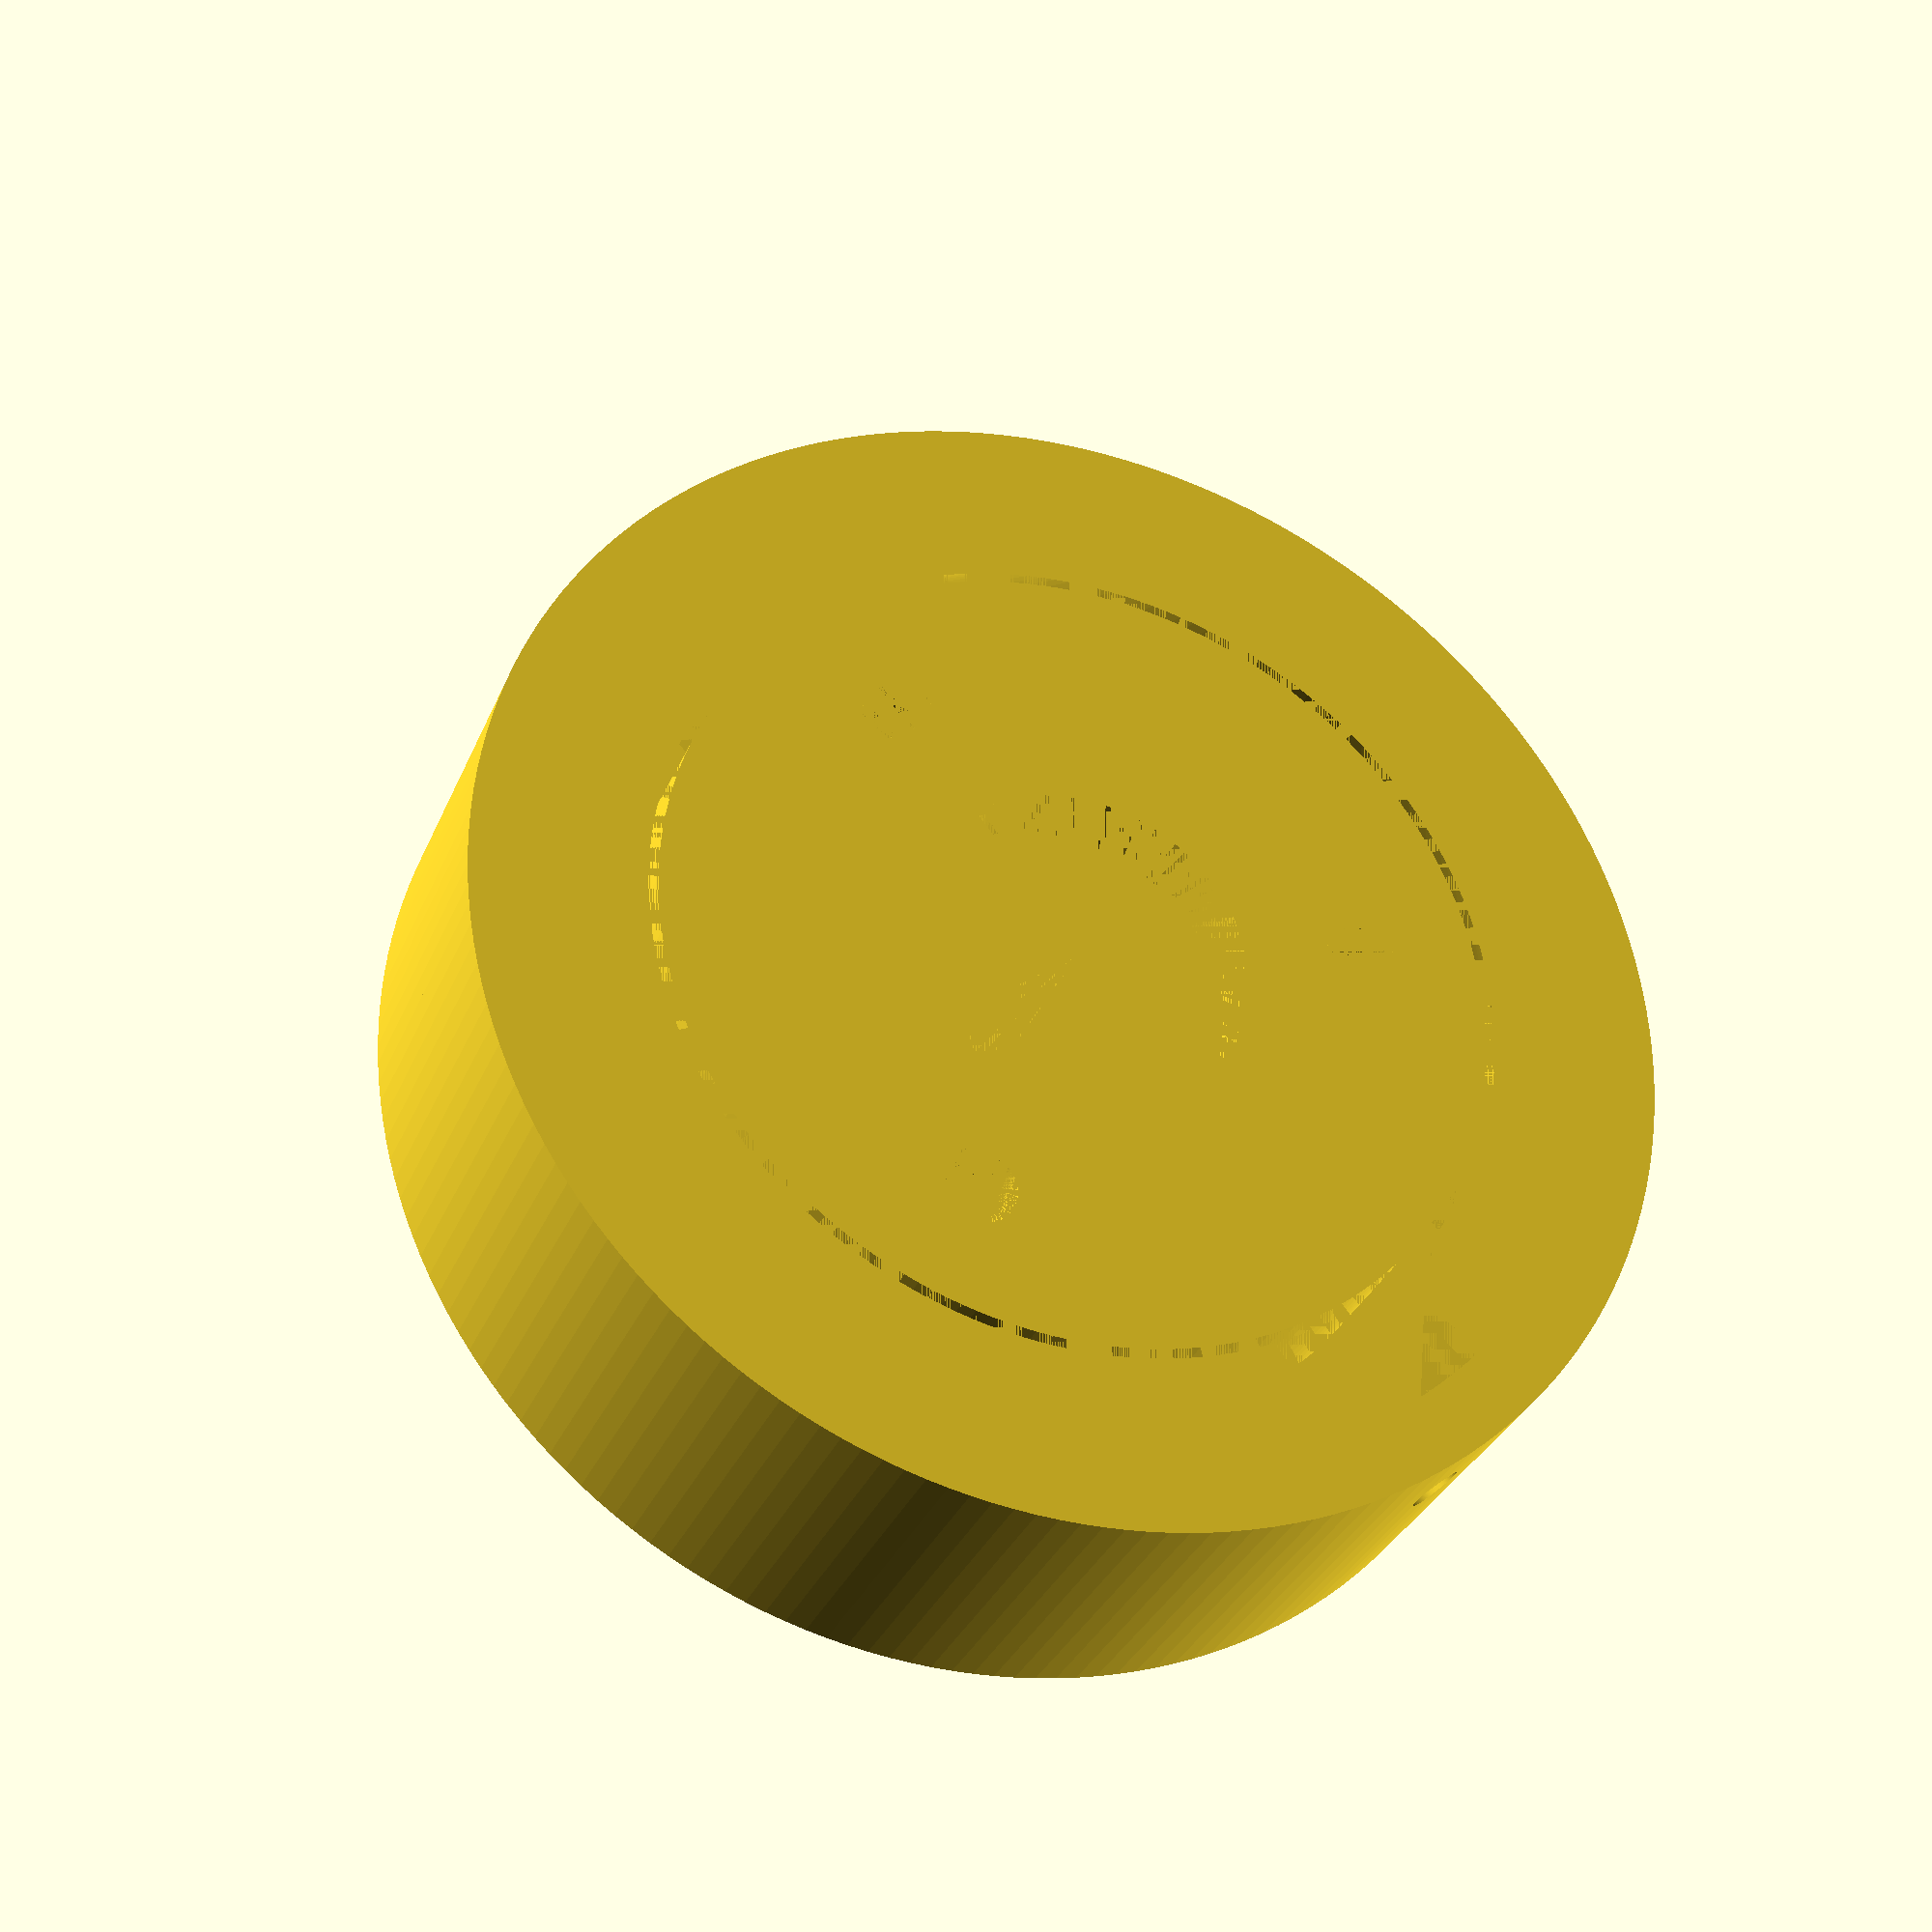
<openscad>
//////////////////
//Parameters
//////////////////
$fn = 180;
window_depth = 1.6;
window_diameter = 25;
window_lip_depth = 1;
window_lip_width = 3;
wall_thickness = 4;
cover_diameter = 70;
cover_height = 10;
board_width = 41;
board_height = 43.4;
board_thickness = 4;
board_x_shift = 0;
board_y_shift = 0;
led_diameter = 5.0;
circle_kerf = 0.3;
back_ring_height = 10;
back_ring_width = 10;
back_top_notch_width = 15;
back_top_notch_height = 4;
back_bottom_notch_width = 12;
back_bottom_notch_height = 10;
screw_hole_diameter = 3;
screw_offset = 5;
base_hole_diameter = 20;
base_kerf = 1.1;
mount_hole_diameter = 4.5;
nut_hole_length = 6.7;
nut_hole_width = 2.;
buzzer_height = 3;
buzzer_diameter = 13.5;
buzzer_x_offset = 25;
buzzer_y_offset = 0;
buzzer_z_offset = 11;

///////////////////
// renders
///////////////////

translate([0,0,cover_height+back_ring_height]) rotate(a=180,v=[0,1,0]) 
	base_plate(cover_diameter);
rfid_cover(cover_diameter,cover_height);
//rotate(a=180,v=[1,0,0]) 
//rfid_window(window_diameter-circle_kerf,window_depth,window_lip_width-(circle_kerf/2),window_lip_depth);

// modules


module rfid_window(window_diameter,window_depth,lip_width,lip_thick) {
	cylinder(d=window_diameter,h=window_depth);
	translate([0,0,window_depth]) cylinder(d=(2*lip_width+window_diameter),h=lip_thick);

}

module rfid_cover(diameter,height) {
	front_height = window_depth+window_lip_depth;
   inner_height = height-(front_height+board_thickness);
   inner_diameter = (diameter-(2*wall_thickness));
	inner_back_diameter = (diameter-(back_ring_width*2));

   difference() {
		// Main body
		cylinder(d=diameter,h=height);
		// Create outside walls by subtracting a cylinder
		translate([0,0,(front_height+board_thickness)]) 
			cylinder(d=inner_diameter,h=inner_height+.1);
		// Remove material to create window lip
		//translate([0,0,window_depth])
		//	cylinder(d=(window_diameter+(window_lip_width*2)+circle_kerf),h=window_lip_depth+.1);
		// Remove matrial to create window opening
		//translate([0,0,0])
		//	cylinder(d=(window_diameter+circle_kerf),h=window_depth+.1);
		// Create opening for RFID board to sit inside of.
		translate([-(board_x_shift+board_width/2),-(board_y_shift+board_height/2),front_height])
			cube([board_width,board_height,board_thickness]);
		// Create a hole for LED
		translate([0,((inner_diameter/4)+(board_height/4)),0])
			cylinder(d=(led_diameter+circle_kerf),h=(front_height+board_thickness+.1));
		// Remove buzzer cavity
		//translate([buzzer_x_offset,buzzer_y_offset,buzzer_z_offset])
		//	rotate(a=90,v=[0,1,0])
		//		cylinder(d=buzzer_diameter,h=buzzer_height);
	}
	difference() {
		// More base meat for transition
		translate([0,0,height])
			cylinder(d=diameter,h=back_ring_height);
		// Remove a cone section to make swept walls
		translate([0,0,height])
			cylinder(d1=inner_diameter,d2=inner_back_diameter,h=back_ring_height);
		// Remove the Top Notch (built of intersection of inner wall cylinder and cube for notch)
		intersection() {
			translate([0,0,height])
				cylinder(d=inner_diameter,h=back_ring_height);
			translate([-back_top_notch_width/2,0,height])
				cube([back_top_notch_width,diameter/2,back_top_notch_height]);
		}
		// Remove the Bottom Notch (built of intersection of inner wall cylinder and cube for notch)
		intersection() {
			translate([0,0,height])
				cylinder(d=inner_diameter,h=back_ring_height);
			translate([-back_bottom_notch_width/2,-diameter/2,(height+back_ring_height-back_bottom_notch_height)])
				cube([back_bottom_notch_width,diameter/2,back_bottom_notch_height]);
		}
		// Remove screw hole for bottom notch
		translate([0,0,(height+back_ring_height-screw_offset)])
			rotate(a=90,v=[1,0,0])
				cylinder(d=screw_hole_diameter,h=diameter);
	}

}

module base_plate(diameter) {
   inner_diameter = (diameter-(2*wall_thickness)-base_kerf);
	inner_back_diameter = (diameter-(back_ring_width*2))-base_kerf;
	nut_hole_offset = screw_offset-3.8;
	difference() {
		cylinder(d=inner_back_diameter,h=back_ring_height);
		cylinder(d=base_hole_diameter,h=back_ring_height);
		translate ([0,0,wall_thickness]) cylinder(d=inner_back_diameter-(2*wall_thickness),h=back_ring_height);
		for(r=[0:120:360]) {
			rotate(a=r,v=[0,0,1]) translate ([0,(inner_back_diameter/4)+(base_hole_diameter/4),0]) cylinder(h=back_ring_height,d=mount_hole_diameter);
		}
	}
	//  Top Notch (built of intersection of inner wall cylinder and cube for notch)
	intersection() {
		translate([0,0,0])
			cylinder(d=inner_diameter,h=back_ring_height);
		translate([-((back_top_notch_width/2)-base_kerf),(inner_back_diameter/2)-wall_thickness,back_ring_height-back_top_notch_height])
			cube([back_top_notch_width-(base_kerf*2),(diameter/2)-(base_hole_diameter/2),back_top_notch_height]);
	}
	// Bottom Notch (built of intersection of inner wall cylinder and cube for notch)
	difference() {
		intersection() {
			translate([0,0,height])
				cylinder(d=inner_diameter,h=back_ring_height);
			translate([-((back_bottom_notch_width/2)-circle_kerf),-inner_diameter/2,(height+back_ring_height-back_bottom_notch_height)])
				cube([back_bottom_notch_width-(circle_kerf*2),(inner_diameter/2)-((inner_back_diameter/2)-wall_thickness),back_bottom_notch_height]);
		}
		// Remove screw hole for bottom notch
		translate([0,0,(screw_offset)])
			rotate(a=90,v=[1,0,0])
				cylinder(d=screw_hole_diameter,h=diameter);

		translate([-nut_hole_length/2,-((inner_diameter/4)+(inner_back_diameter/4)),nut_hole_offset])
			cube([nut_hole_length,nut_hole_width,back_ring_height-nut_hole_offset]);
	}
}

</openscad>
<views>
elev=211.7 azim=140.9 roll=199.6 proj=p view=solid
</views>
